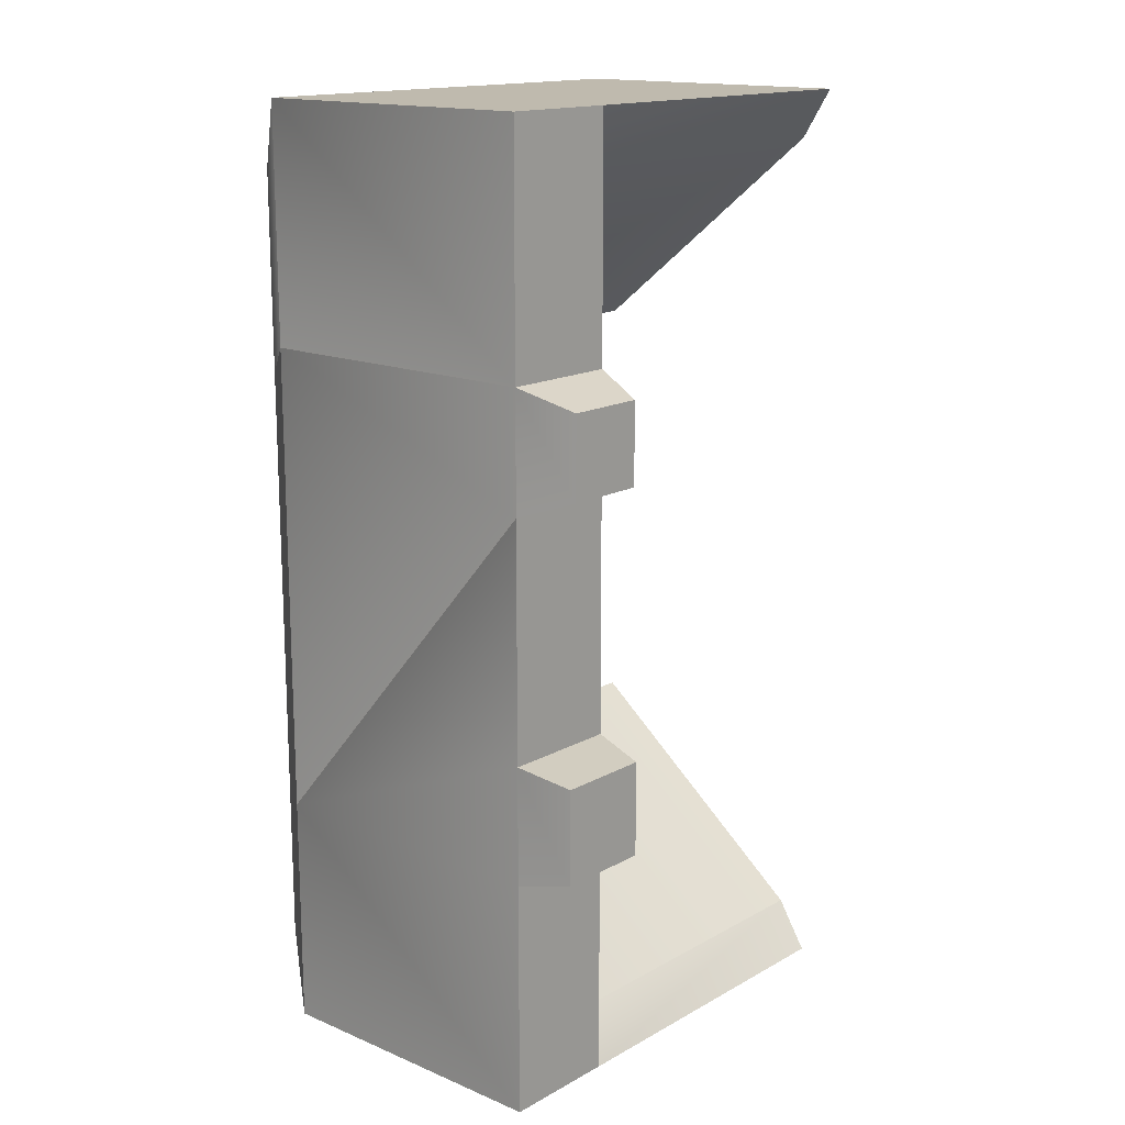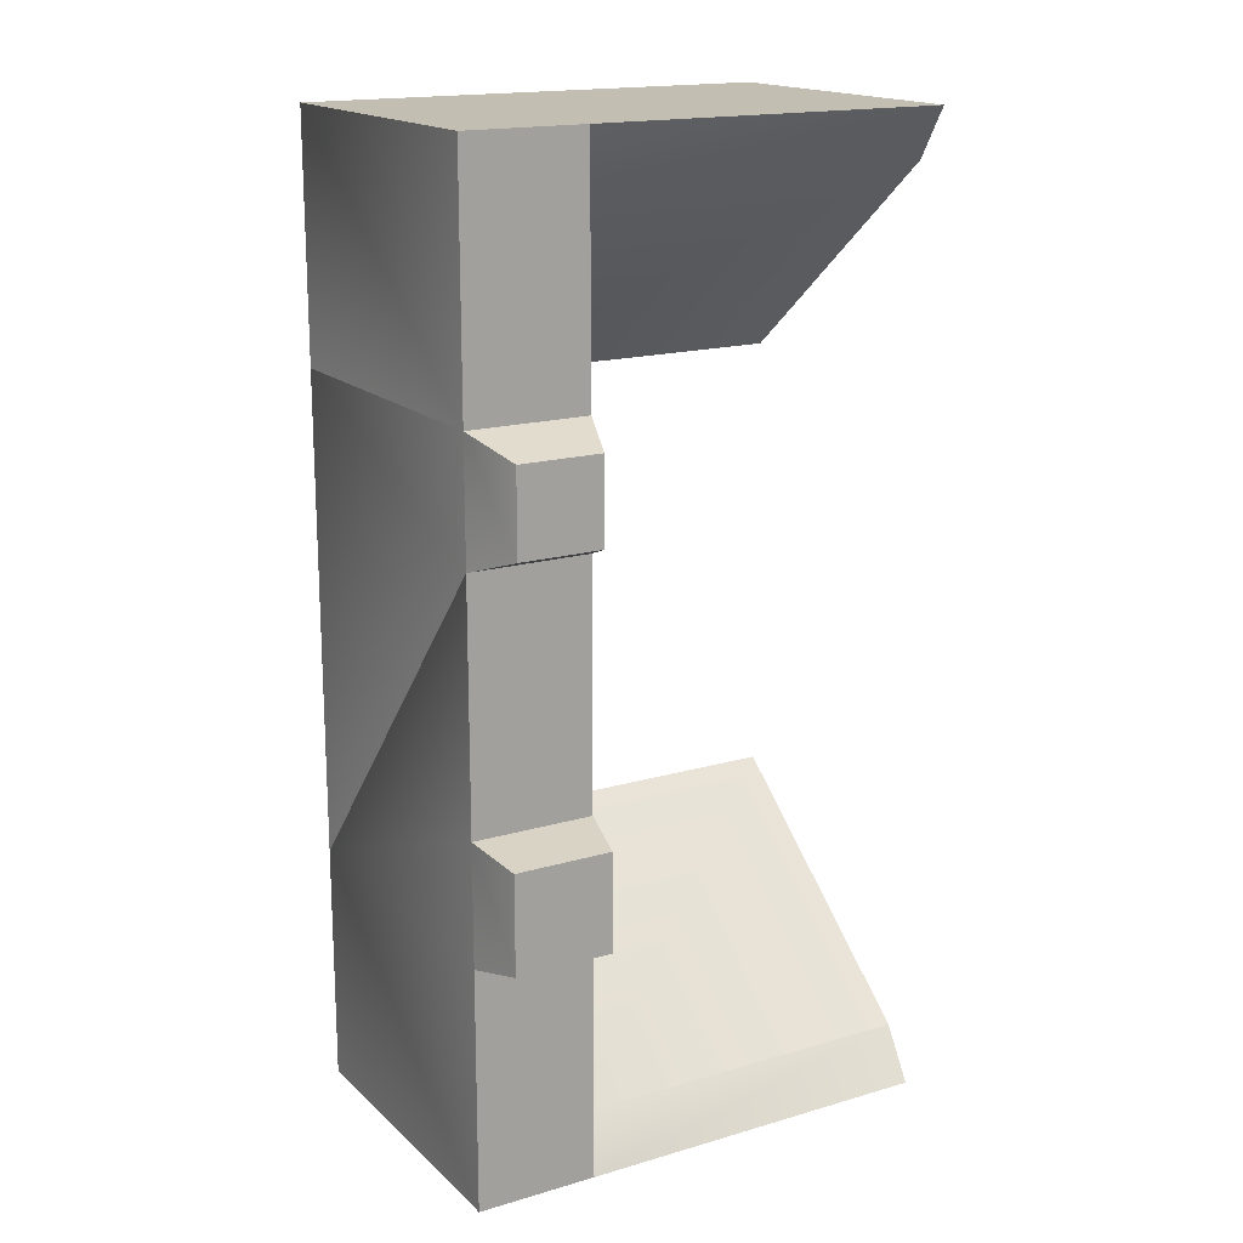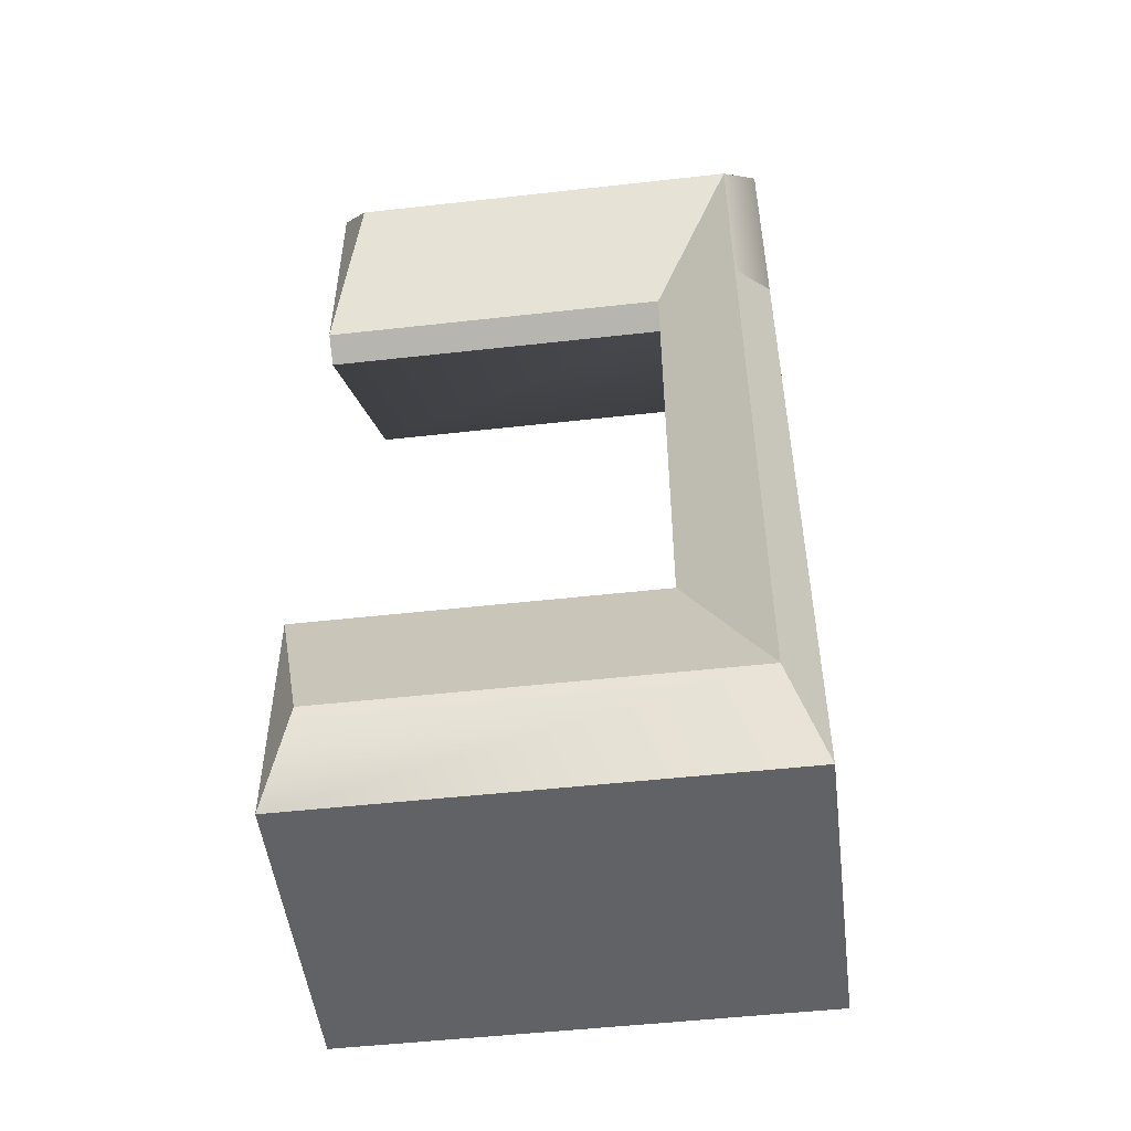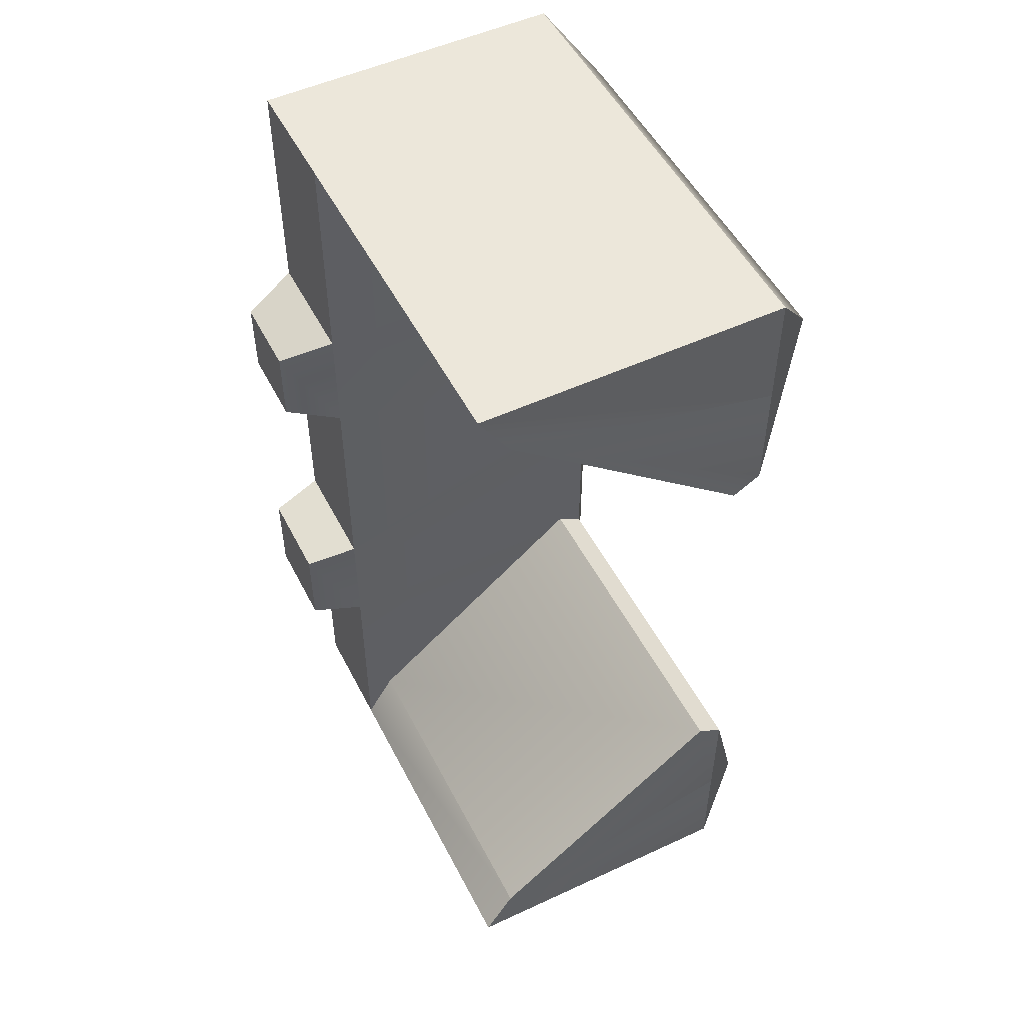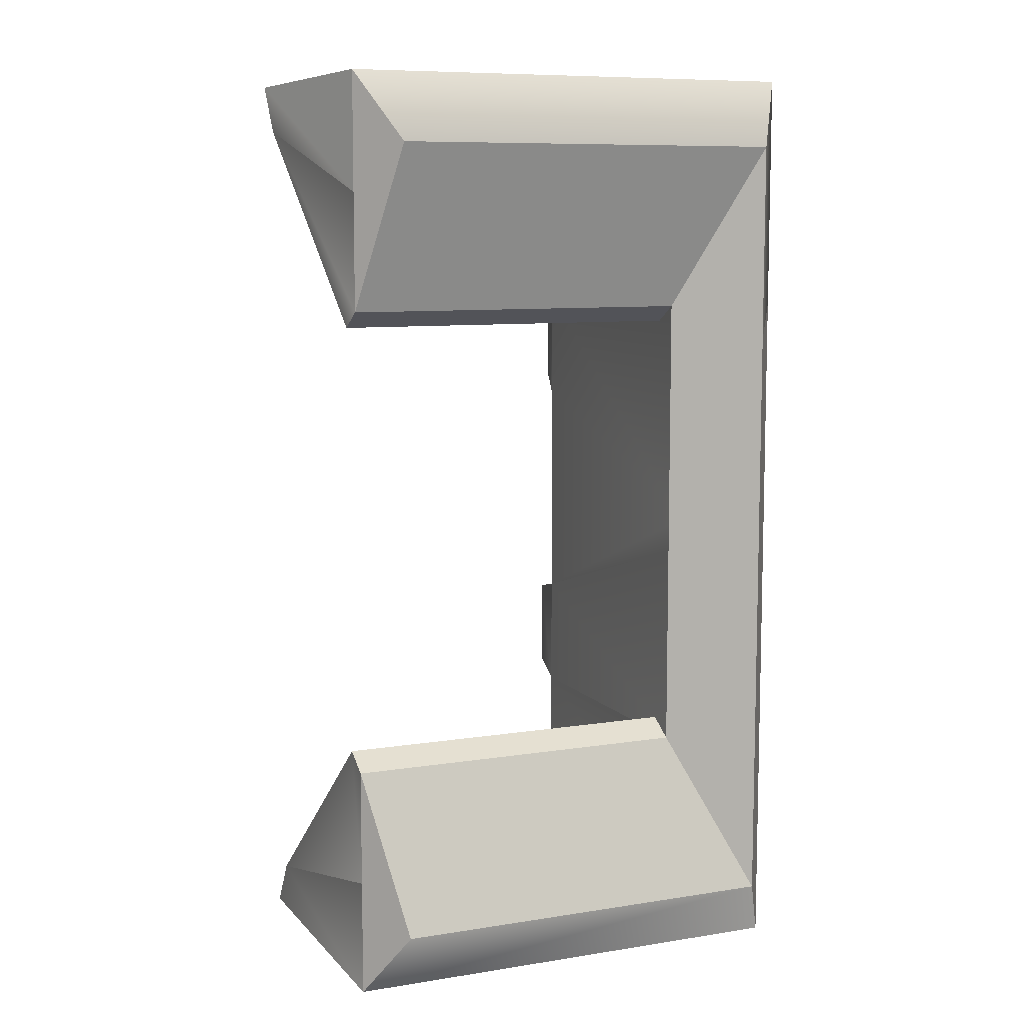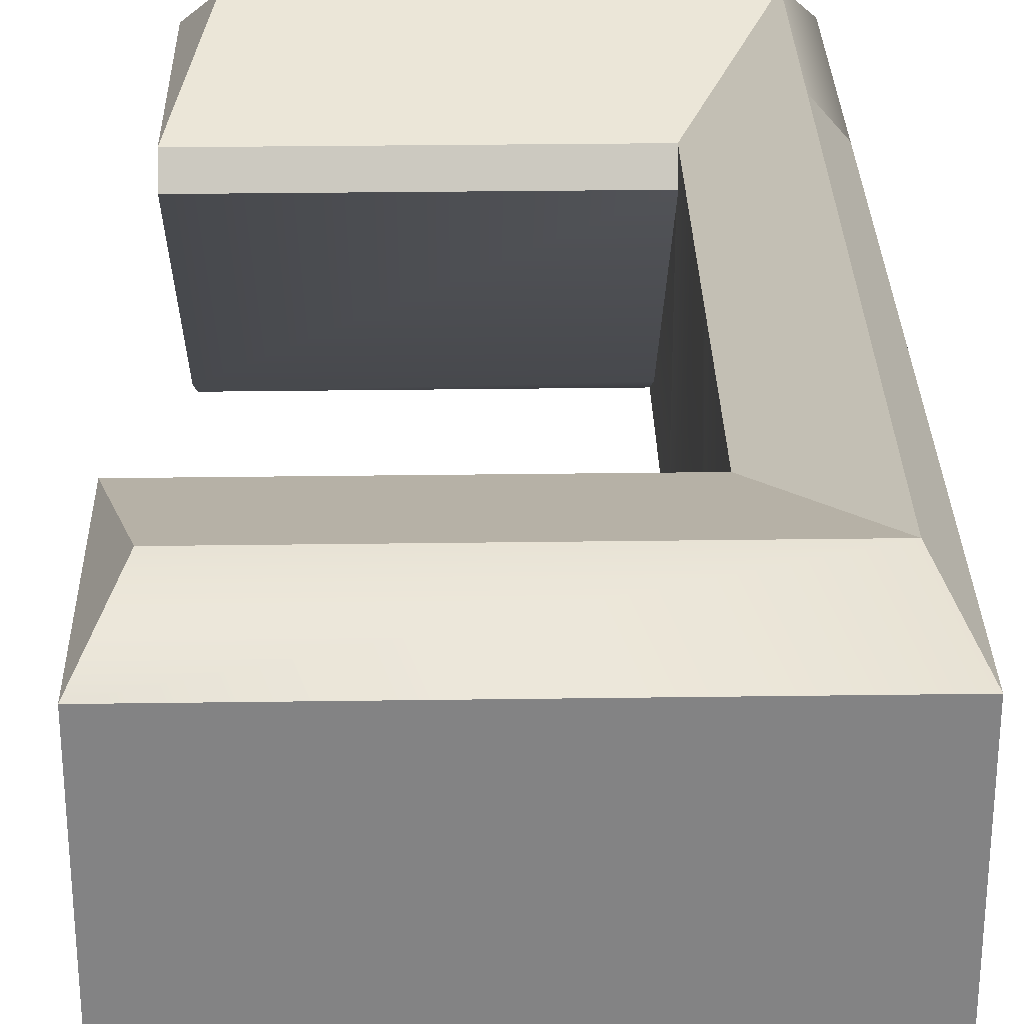
<metadata>
{"format":"obj","ext":"obj","renderer":"f3d","projection":"perspective","resolution":1024,"background":"white","views":[{"elev":15.6,"azim":-48.9,"up":"+Z"},{"elev":17.1,"azim":-30.5,"up":"+Z"},{"elev":-50.6,"azim":-173.0,"up":"+Z"},{"elev":51.6,"azim":63.3,"up":"+Z"},{"elev":8.7,"azim":156.8,"up":"+Z"},{"elev":29.0,"azim":178.8,"up":"+Y"}]}
</metadata>
<code>
v -0.5313 3.579 0
v -1.231 4.002 3.396
v 2.459 3.579 3.991
v 2.162 4.002 3.396
v 2.459 3.579 -3.991
v 2.162 4.002 -3.396
v 2.459 1.249 -3.57
v -1.231 4.002 -3.396
v -0.5313 3.349 -1.854
v -1.369 0.5338 1.836
v -1.528 0.991 -0.9978
v 1.961 4.002 -1.807
v -0.6903 0.5338 1.836
v -0.5313 0.99 -3.991
v -1.528 0.991 0.9978
v 2.459 3.349 1.854
v -0.5313 0.991 -0.9978
v 2.459 3.579 2.993
v -0.5313 0.991 0.9978
v 2.459 3.09 0.9272
v -1.528 0.991 3.991
v -0.5313 0.991 3.991
v -1.528 0.991 -3.991
v -0.5313 3.09 0.9272
v 2.459 3.579 0.2388
v 1.961 3.661 -1.807
v -1.528 0.991 -1.996
v -1.528 0.991 1.996
v -0.5313 0.991 -1.996
v -1.03 4.002 -1.807
v -0.5313 0.991 1.996
v -1.528 3.579 -1.996
v 2.459 3.09 -0.9272
v 1.961 3.661 1.807
v -0.5313 3.579 0.2388
v 1.961 4.002 1.807
v -1.369 0.5338 1.157
v -1.03 4.002 1.807
v -1.429 0.5338 -1.896
v 2.459 3.579 -0.2388
v 2.459 3.579 1.996
v 2.162 4.002 1.698
v -0.5313 3.579 2.993
v 2.162 4.002 -1.698
v 1.462 3.661 -1.807
v -0.6903 0.5338 1.157
v 1.462 3.661 1.807
v 2.459 3.579 -1.996
v -0.5313 0.991 -3.991
v -1.03 3.661 1.807
v 2.459 3.579 -2.993
v -0.5313 3.579 -2.993
v -0.6305 0.5338 -1.896
v -0.5313 3.349 1.854
v -1.429 0.5338 -1.097
v -0.5313 1.249 -3.57
v -0.5313 3.09 -0.9272
v 2.459 0.99 3.991
v -0.6305 0.5338 -1.097
v -0.5313 1.249 3.57
v 2.459 1.249 3.57
v -1.231 4.002 -1.698
v -1.03 3.661 -1.807
v -1.231 4.002 1.698
v -0.5313 0.99 3.991
v -0.5313 3.579 -0.2388
v 2.459 0.99 -3.991
v -0.5313 3.579 -1.996
v -0.5313 3.579 1.996
v 2.459 3.349 -1.854
v -1.528 3.579 3.991
v -1.528 3.579 -3.991
v -1.528 3.579 1.996
o Cube
f 28 21 71
f 23 27 32
f 71 2 64
f 29 27 23
f 31 69 43
f 3 4 2
f 39 55 11
f 59 53 29
f 19 15 11
f 29 49 52
f 61 16 41
f 58 61 18
f 58 65 60
f 53 39 27
f 46 37 15
f 10 13 31
f 17 29 68
f 13 10 37
f 59 55 39
f 31 22 21
f 37 10 28
f 61 60 54
f 7 67 5
f 13 46 19
f 31 19 35
f 7 56 14
f 70 7 51
f 55 59 17
f 8 6 5
f 70 9 56
f 32 62 8
f 49 72 5
f 17 66 1
f 32 27 11
f 15 28 73
f 22 65 58
f 71 21 22
f 52 56 68
f 1 35 19
f 51 5 6
f 67 14 49
f 49 23 72
f 73 64 62
f 18 4 3
f 6 8 6
f 64 2 64
f 48 9 70
f 41 16 54
f 62 66 68
f 2 69 35
f 62 64 35
f 9 48 9
f 6 48 51
f 4 18 41
f 2 4 41
f 68 48 6
f 68 9 48
f 69 41 54
f 73 28 71
f 72 23 32
f 73 71 64
f 49 29 23
f 22 31 43
f 71 3 2
f 27 39 11
f 17 59 29
f 17 19 11
f 68 29 52
f 18 61 41
f 3 58 18
f 61 58 60
f 29 53 27
f 19 46 15
f 28 10 31
f 66 17 68
f 46 13 37
f 53 59 39
f 28 31 21
f 15 37 28
f 16 61 54
f 51 7 5
f 31 13 19
f 69 31 35
f 67 7 14
f 48 70 51
f 11 55 17
f 72 8 5
f 7 70 56
f 72 32 8
f 67 49 5
f 19 17 1
f 15 32 11
f 32 15 73
f 3 22 58
f 3 71 22
f 32 73 62
f 8 6 6
f 2 64 64
f 8 62 68
f 64 2 35
f 66 62 35
f 48 9 9
f 69 2 41
f 8 68 6

</code>
